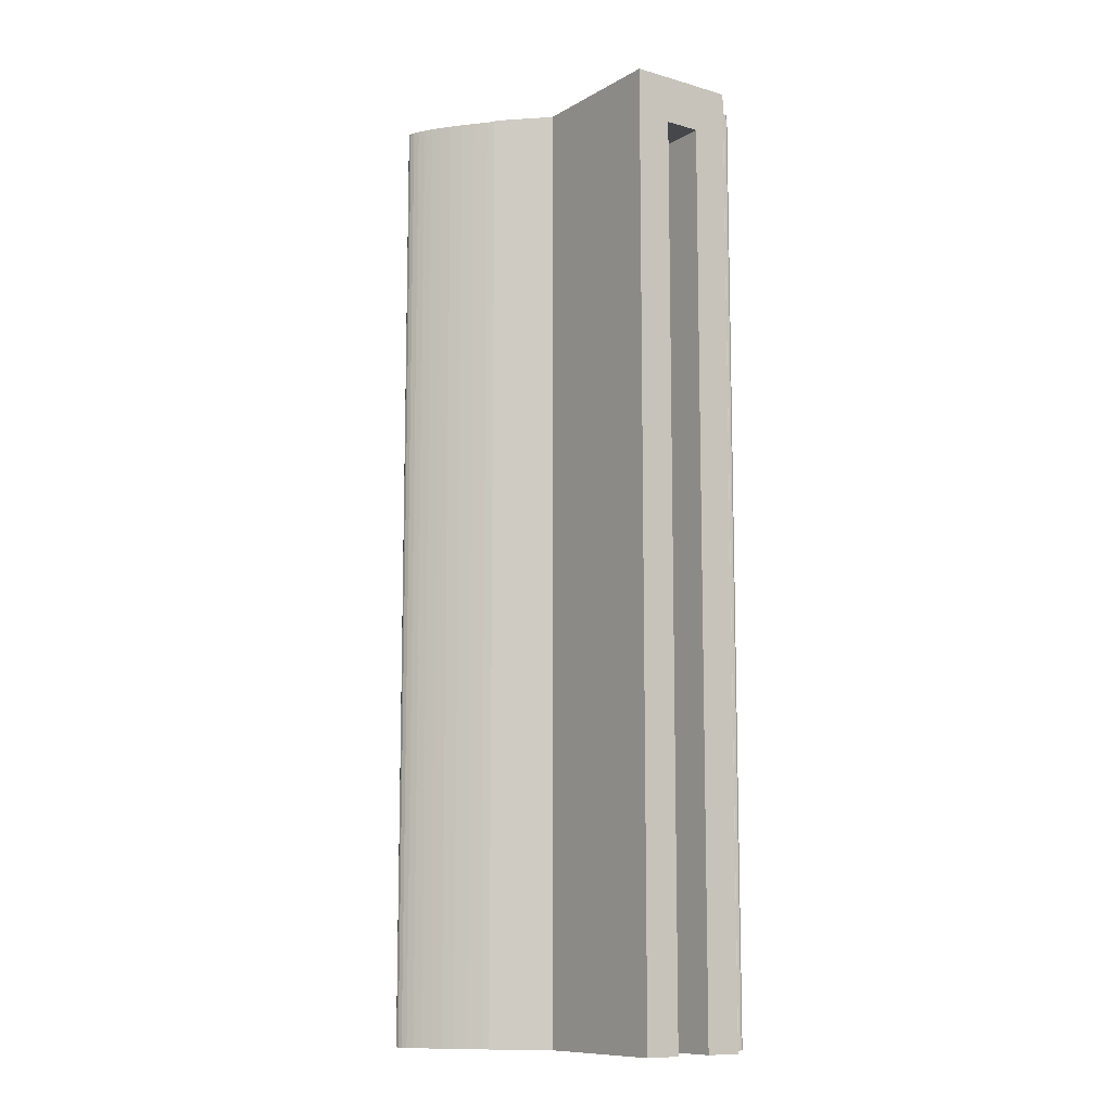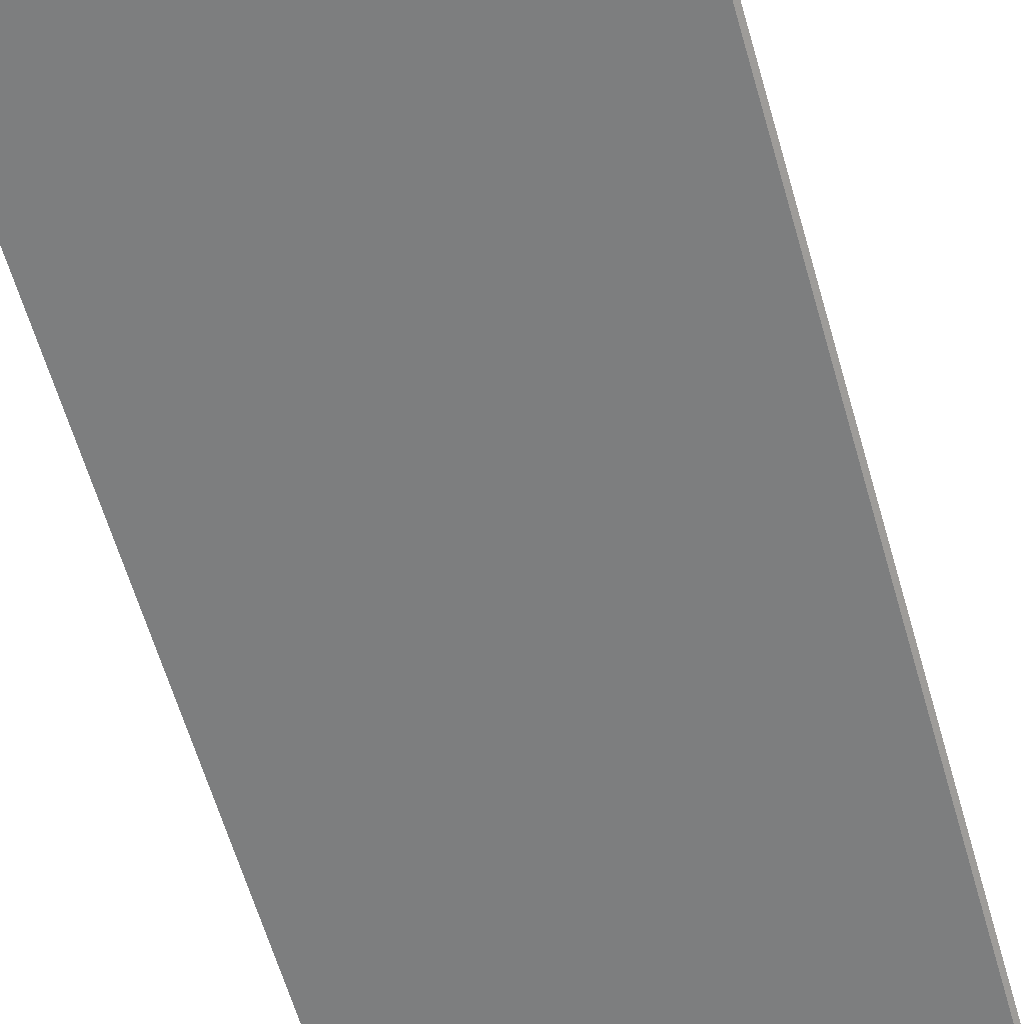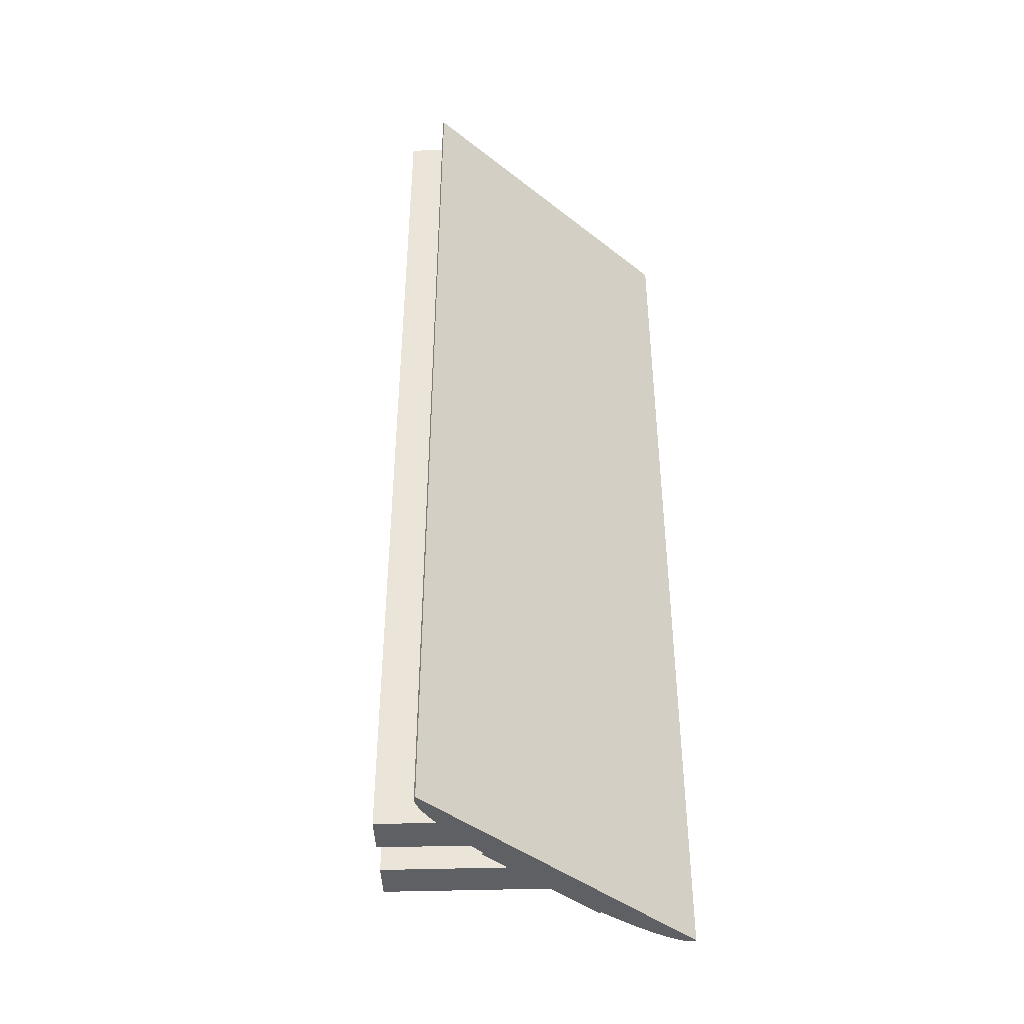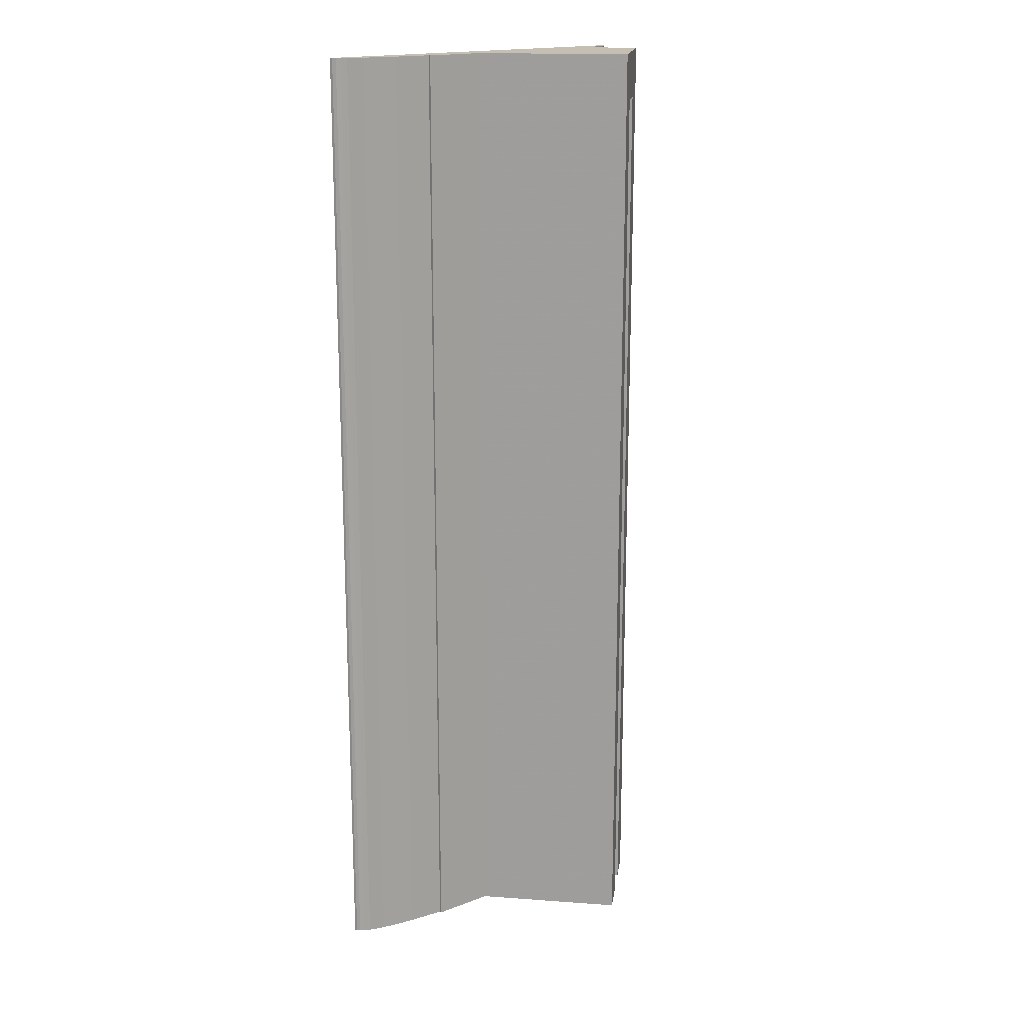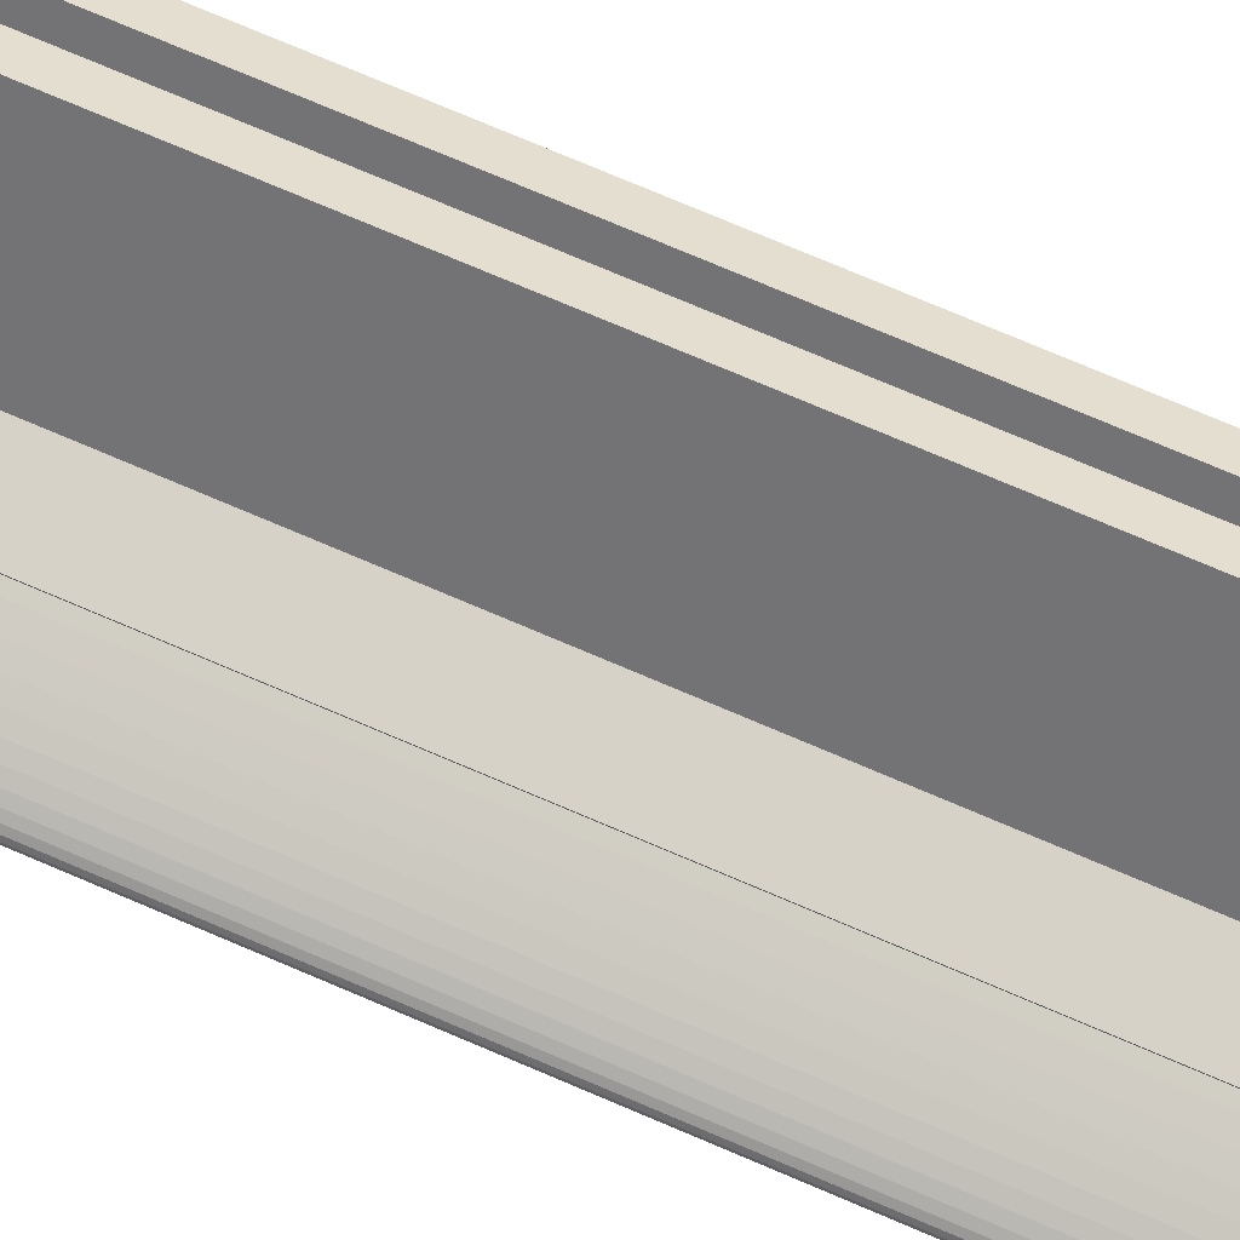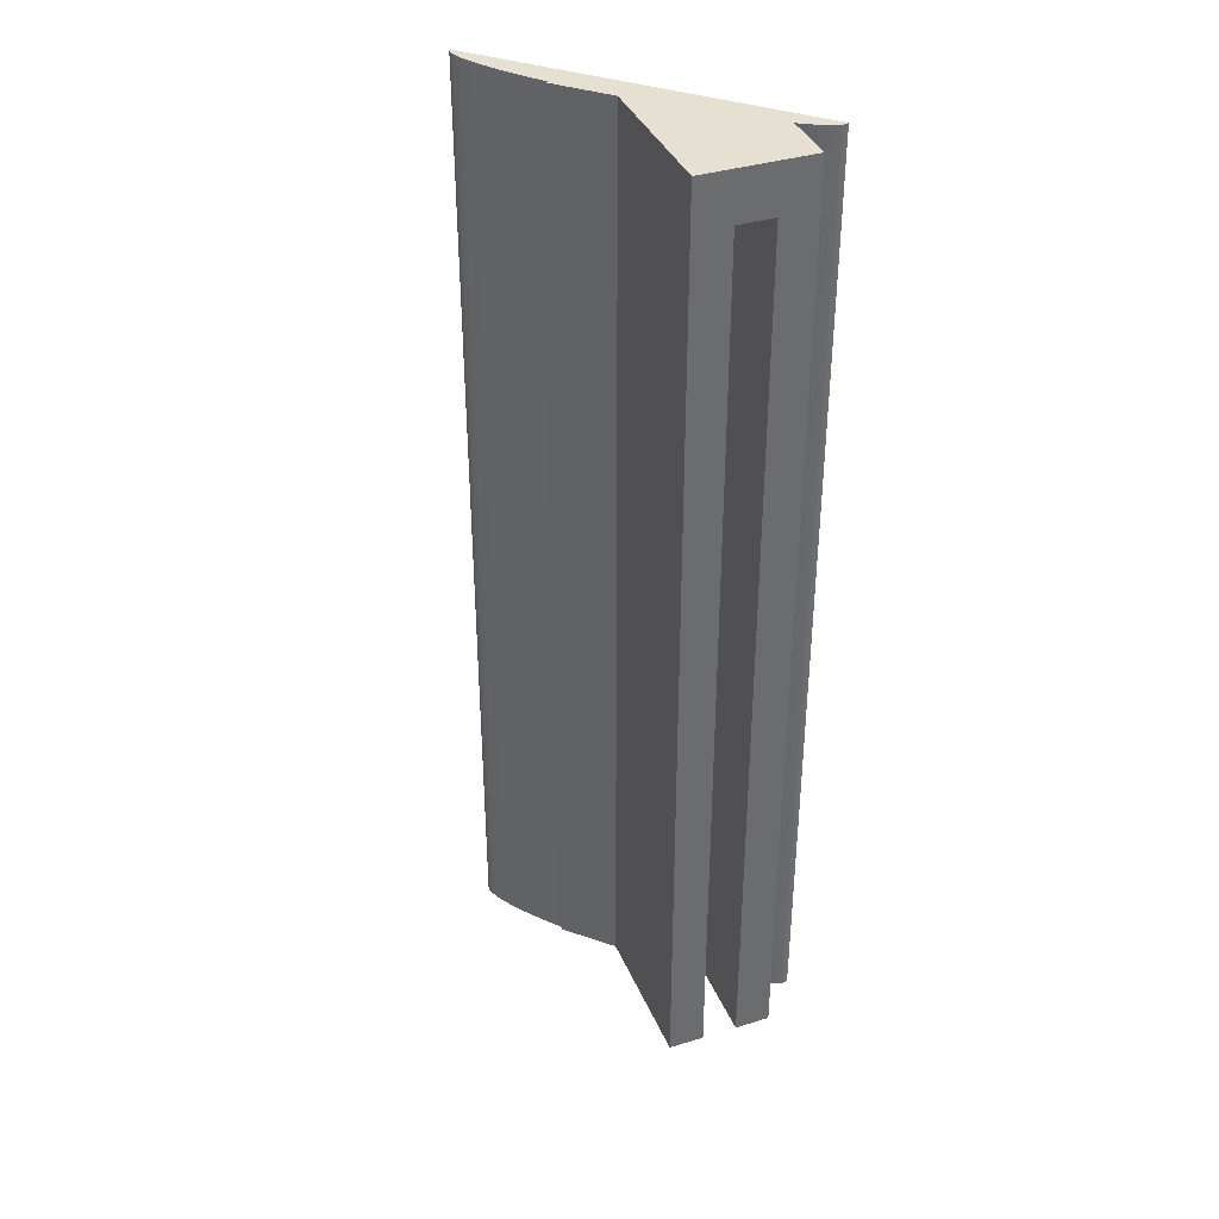
<metadata>
{"format":"obj","ext":"obj","renderer":"f3d","projection":"perspective","resolution":1024,"background":"white","views":[{"elev":-10.6,"azim":9.3,"up":"+Y"},{"elev":-59.3,"azim":15.7,"up":"+Z"},{"elev":-43.0,"azim":137.1,"up":"+Y"},{"elev":17.6,"azim":-36.8,"up":"+Y"},{"elev":78.3,"azim":-67.2,"up":"+Z"},{"elev":37.7,"azim":23.7,"up":"+Y"}]}
</metadata>
<code>
o obj_0
v -16.31 		-43 		2.717
v -25.07 		-43 		1.414
v -24.11 		-43 		1.667
v -27.31 		-43 		0.002
v -23 		-43 		1.903
v -21.75 		-43 		2.121
v -17.27 		-43 		2.646
v -18.87 		-43 		2.494
v -20.37 		-43 		2.319
v -25.87 		-43 		1.148
v -26.5 		-43 		0.871
v -26.95 		-43 		0.585
v -27.22 		-43 		0.294
v -16.31 		63 		2.717
v -0.314 		-43 		3
v -27.31 		63 		0.002
v -27.22 		63 		0.294
v -26.95 		63 		0.585
v -26.5 		63 		0.871
v -0.314 		-43 		2.717
v -25.87 		63 		1.148
v -25.07 		63 		1.414
v -24.11 		63 		1.667
v -23 		63 		1.903
v -21.75 		63 		2.121
v -20.37 		63 		2.319
v -18.87 		63 		2.494
v -17.27 		63 		2.646
v -0.314 		57.76 		3
v -3.77 		57.76 		3
v -3.77 		-43 		3
v -16.31 		63 		3
v -1.11 		-43 		0.002
v -6.768 		-43 		0.002
v -6.768 		57.76 		0.002
v -1.11 		57.76 		0.002
v 5.029 		57.76 		11.8
v 7.858 		57.76 		8.97
v 0.643 		-43 		2.646
v 1.457 		-43 		2.569
v 0.643 		57.76 		2.646
v 1.457 		57.76 		2.569
v -16.31 		-43 		3
v 6.434 		-43 		1.89
v -9.426 		63 		3
v 7.858 		-43 		8.97
v 10.69 		-43 		6.142
v 10.69 		63 		6.142
v -0.314 		57.76 		2.717
v -9.426 		-43 		3
v 2.201 		-43 		14.63
v 5.029 		-43 		11.8
v 2.201 		63 		14.63
v -11.94 		-43 		0.485
v -11.46 		-43 		0.002
v -11.94 		63 		0.485
v -11.46 		63 		0.002
v 7.484 		-43 		1.667
v 8.443 		-43 		1.414
v 4.546 		-43 		0.002
v 10.69 		-43 		0.002
v 10.6 		-43 		0.294
v 9.24 		-43 		1.148
v 10.32 		-43 		0.585
v 9.868 		-43 		0.871
v 10.6 		63 		0.294
v 10.69 		63 		0.002
v 4.546 		63 		0.002
v 6.434 		63 		1.89
v 7.484 		63 		1.667
v 8.443 		63 		1.414
v 9.24 		63 		1.148
v 9.868 		63 		0.871
v 10.32 		63 		0.585
g group_0_15277357
f 41 42 37
f 38 37 42
f 29 41 37
f 48 37 38
f 29 49 41
f 46 47 38
f 47 48 38
f 51 52 37
f 48 53 37
f 51 37 53
f 30 29 37
f 35 57 36
f 38 42 40
f 53 45 50
f 53 50 51
f 33 60 40
f 60 44 40
f 46 40 44
f 46 44 47
f 46 38 40
f 55 34 50
f 54 55 50
f 31 50 34
f 52 51 31
f 50 31 51
f 33 36 60
f 68 60 36
f 68 36 57
f 57 45 68
f 45 53 68
f 37 52 30
f 31 30 52
f 56 45 57
f 48 69 53
f 69 68 53
f 57 35 55
f 34 55 35
f 69 48 47
f 69 47 44
g group_0_16311991
f 7 8 54
f 9 55 8
f 9 6 55
f 6 5 55
f 5 3 55
f 3 2 55
f 2 10 55
f 10 11 55
f 11 12 55
f 12 13 55
f 4 55 13
f 14 56 28
f 39 41 20
f 18 56 17
f 19 56 18
f 21 56 19
f 22 56 21
f 23 56 22
f 24 56 23
f 25 56 24
f 26 56 25
f 27 56 26
f 28 56 27
f 15 29 31
f 30 31 29
f 33 34 35
f 33 35 36
f 14 43 32
f 14 1 43
f 74 65 64
f 74 64 62
f 45 32 43
f 45 43 50
f 54 8 55
f 1 7 54
f 54 50 1
f 43 1 50
f 16 17 56
f 57 16 56
f 45 56 14
f 45 14 32
f 44 58 70
f 20 33 39
f 58 59 70
f 40 39 33
f 60 61 62
f 60 62 64
f 60 64 65
f 60 65 63
f 60 63 59
f 60 59 58
f 60 58 44
f 15 31 20
f 33 20 31
f 34 33 31
f 66 67 68
f 69 70 68
f 70 71 68
f 71 72 68
f 72 73 68
f 73 74 68
f 66 68 74
f 16 4 17
f 71 59 72
f 68 61 60
f 65 73 72
f 65 72 63
f 14 28 1
f 49 20 41
f 74 73 65
f 41 39 42
f 10 21 19
f 74 62 66
f 13 12 17
f 12 11 18
f 19 18 11
f 21 10 22
f 2 22 10
f 67 66 61
f 62 61 66
f 19 11 10
f 61 68 67
f 2 23 22
f 40 42 39
f 70 69 44
f 3 23 2
f 59 71 70
f 9 26 6
f 3 5 23
f 24 23 5
f 6 25 24
f 63 72 59
f 8 27 9
f 26 9 27
f 24 5 6
f 26 25 6
f 8 28 27
f 57 55 16
f 4 16 55
f 7 1 28
f 7 28 8
f 17 4 13
f 20 49 29
f 18 17 12
f 15 20 29

</code>
